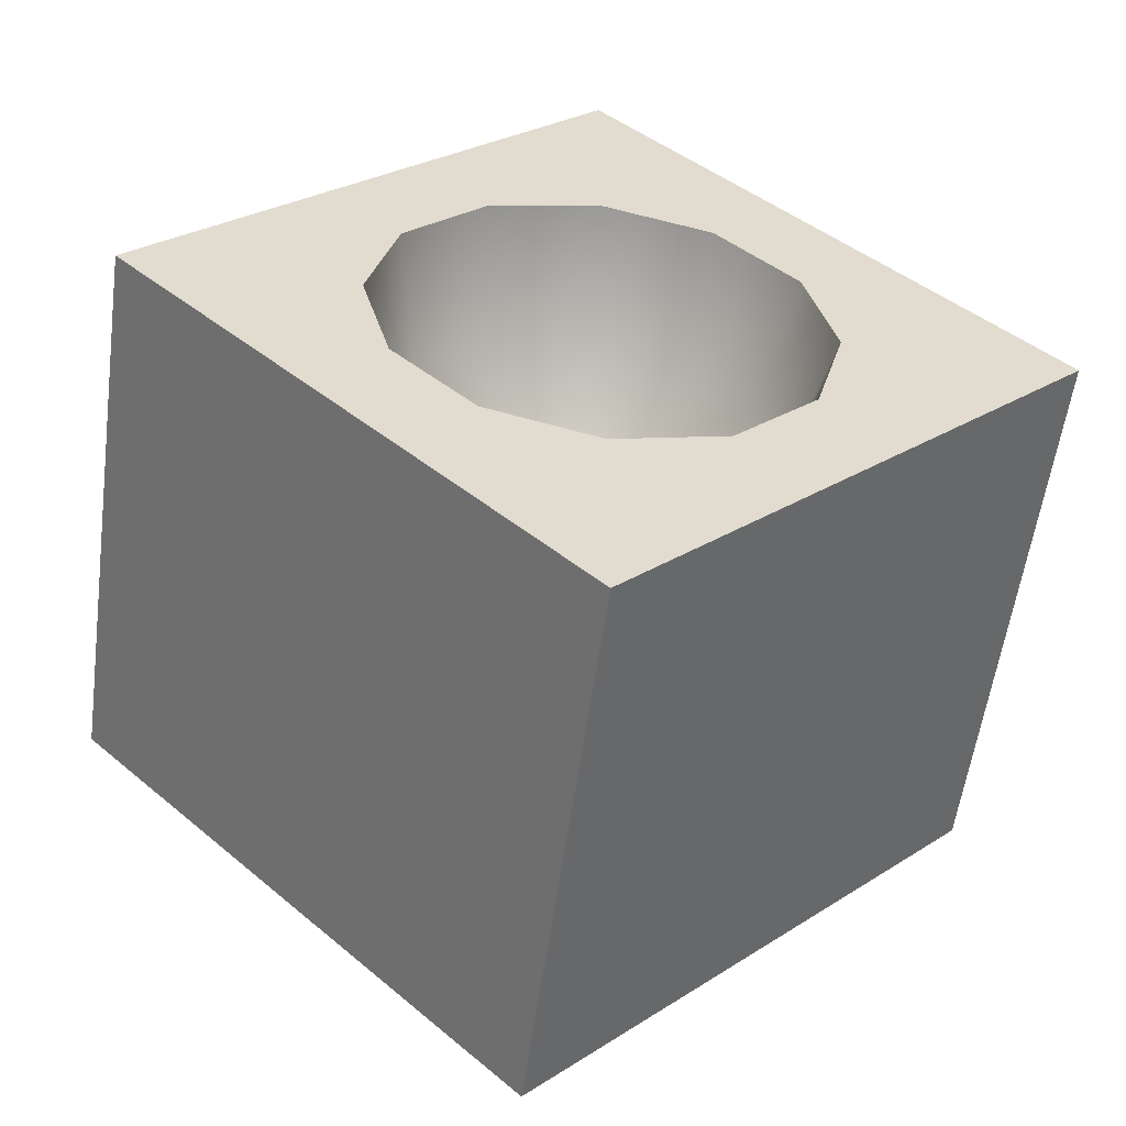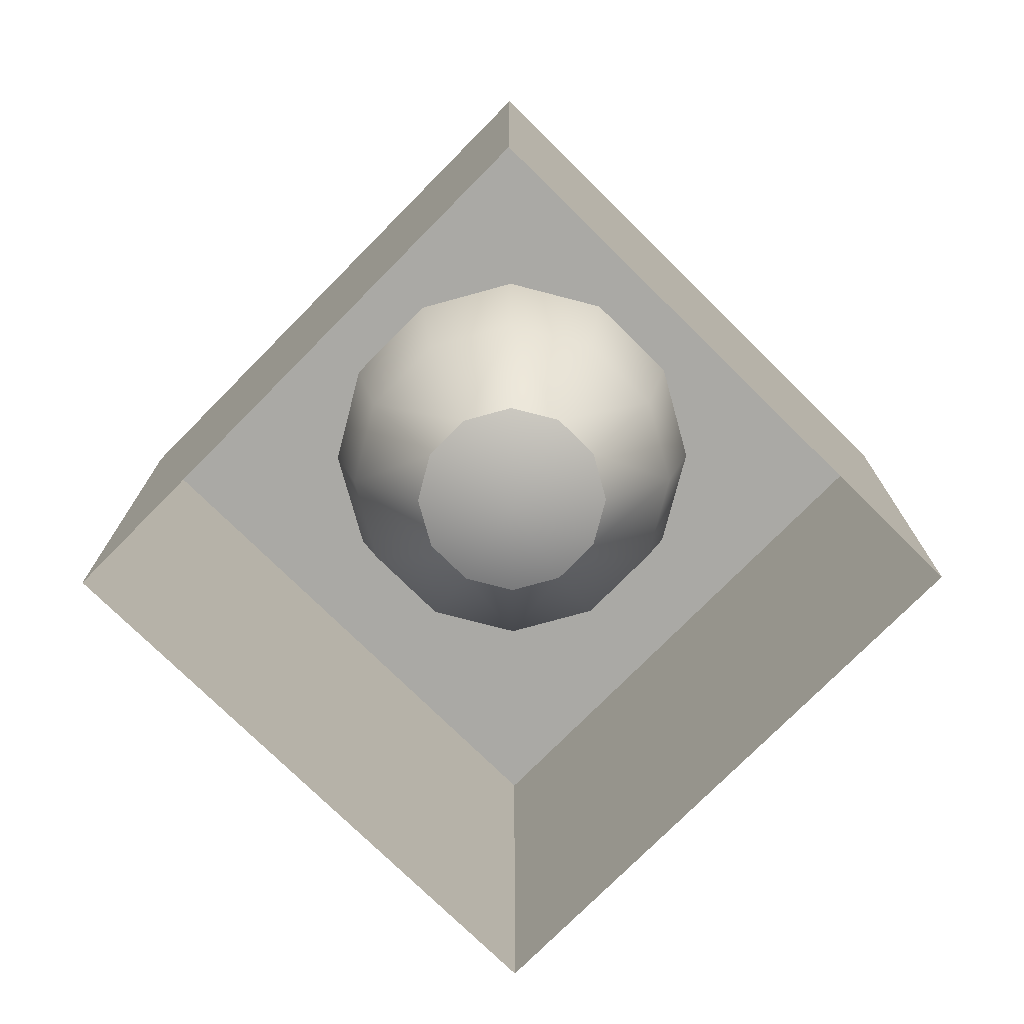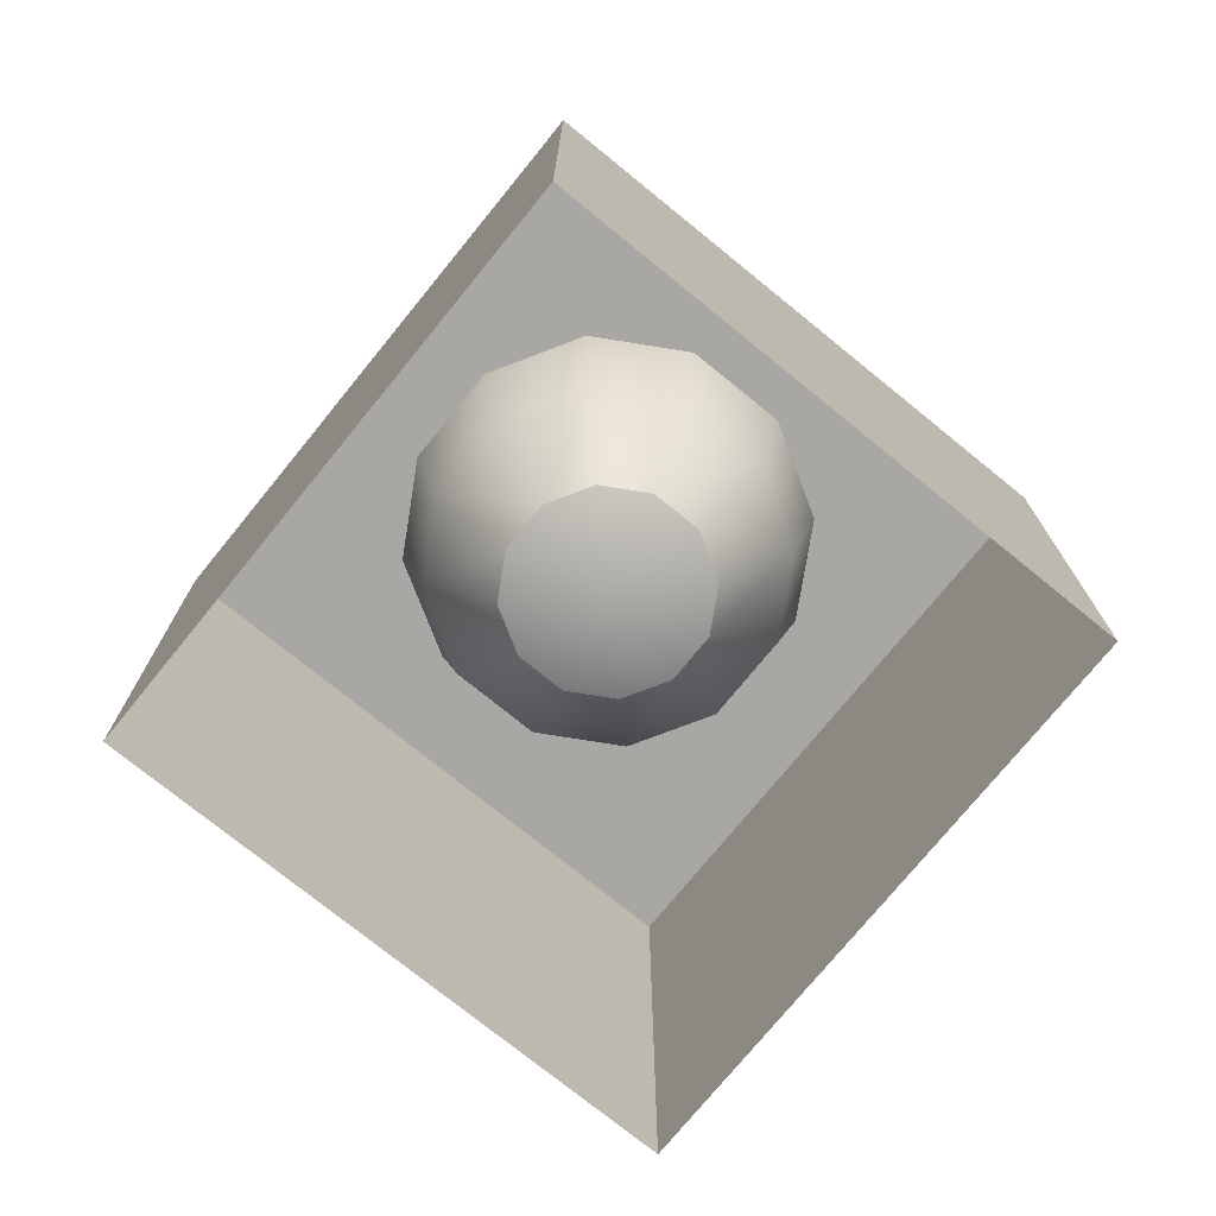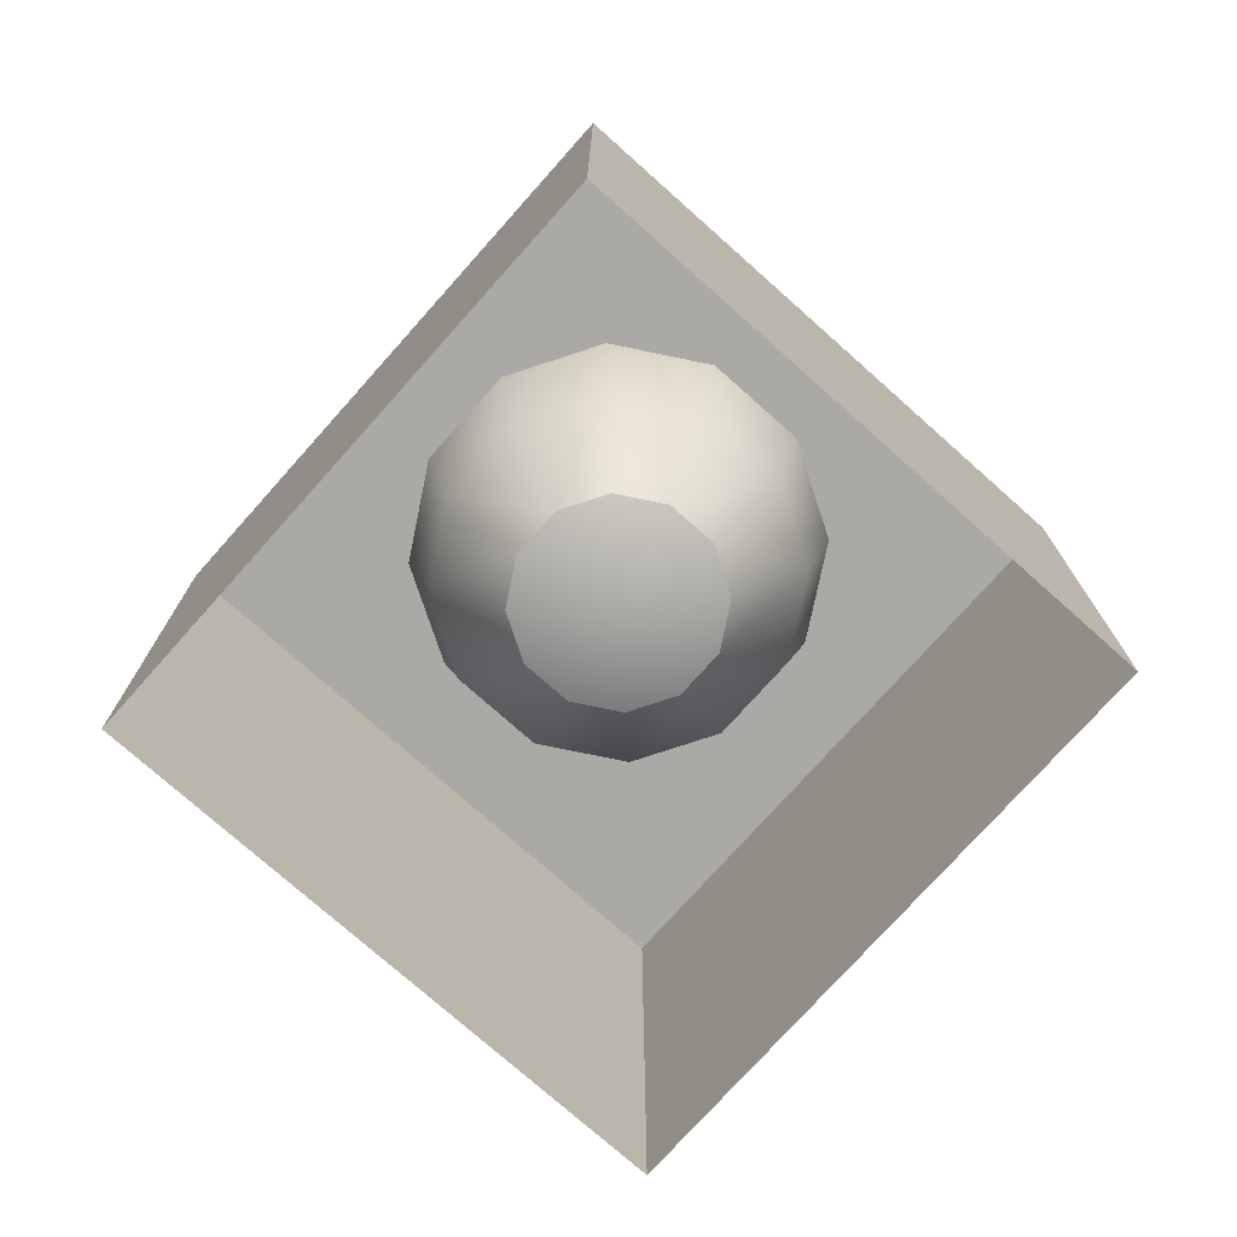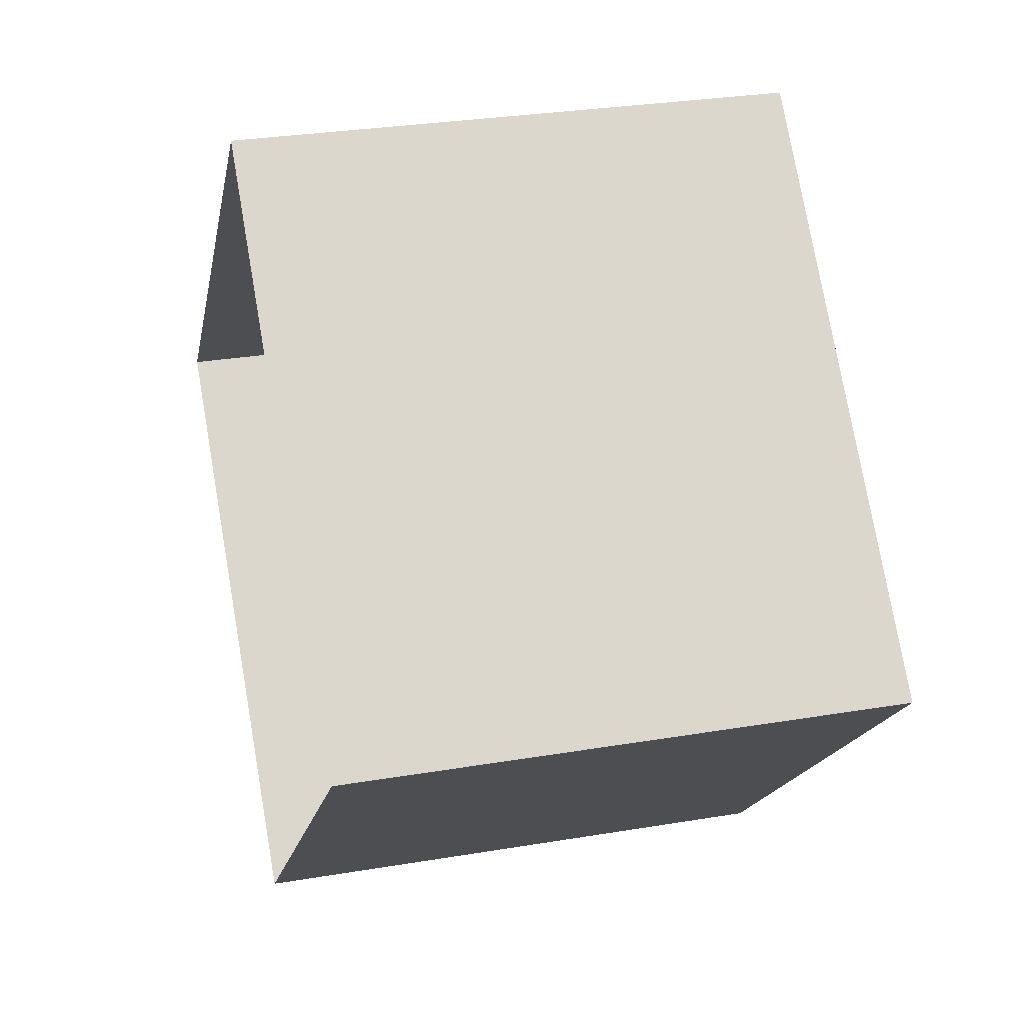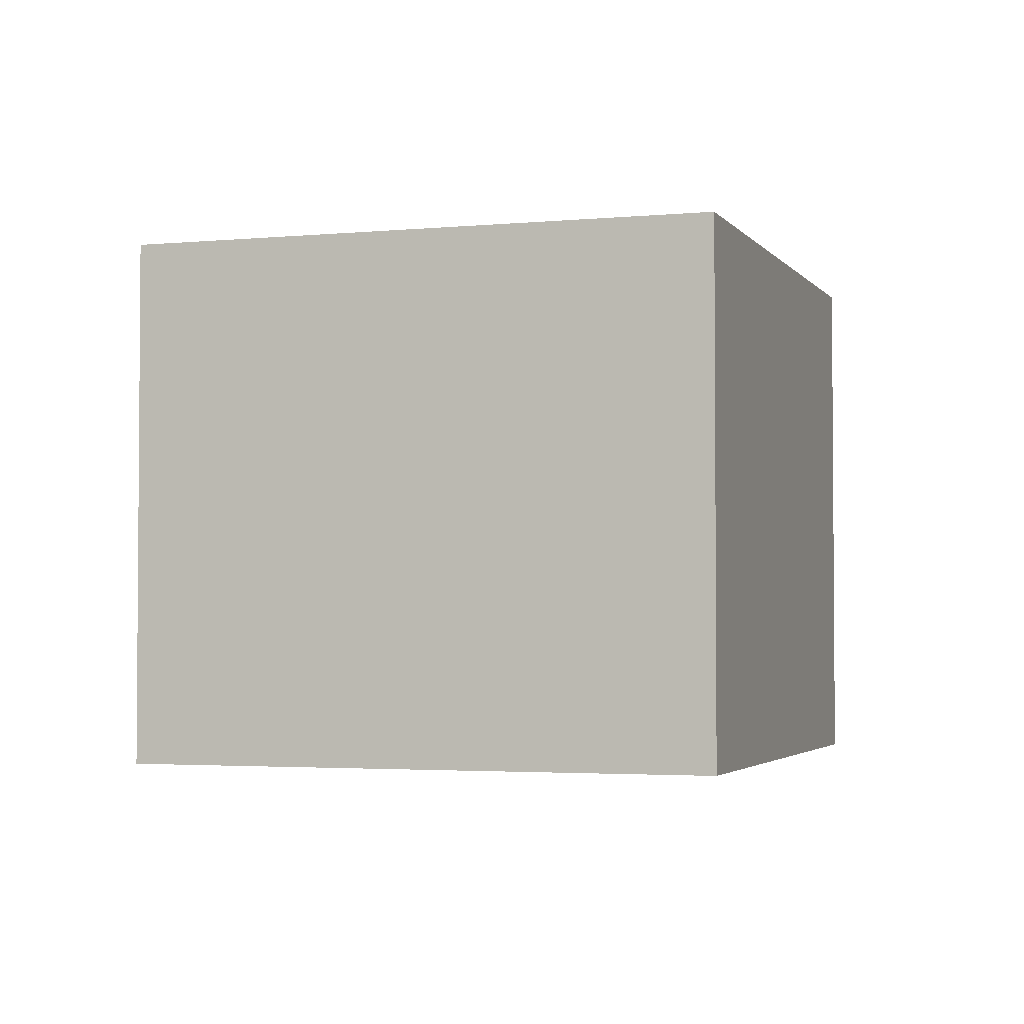
<metadata>
{"format":"obj","ext":"obj","renderer":"f3d","projection":"perspective","resolution":1024,"background":"white","views":[{"elev":-56.2,"azim":172.3,"up":"+Z"},{"elev":-75.3,"azim":-89.6,"up":"+Y"},{"elev":-74.7,"azim":95.9,"up":"+Y"},{"elev":-75.3,"azim":93.3,"up":"+Y"},{"elev":29.4,"azim":76.0,"up":"+Z"},{"elev":-2.8,"azim":153.4,"up":"+Y"}]}
</metadata>
<code>
g [GIMMICK]mystery_chest_cover2
v -0.5269 0.5477 2.453e-07
v 8.574e-08 0.5477 0.5269
v 8.391e-08 -0.1077 0.5269
v -0.5269 -0.1077 2.381e-07
v 0.5269 0.5477 -2.204e-07
v 8.391e-08 -0.1077 0.5269
v 8.574e-08 0.5477 0.5269
v 0.5269 -0.1077 -2.276e-07
v -3.067e-08 0.5477 -0.5269
v 0.5269 -0.1077 -2.276e-07
v 0.5269 0.5477 -2.204e-07
v -3.249e-08 -0.1077 -0.5269
v -3.067e-08 0.5477 -0.5269
v -0.5269 0.5477 2.453e-07
v -0.5269 -0.1077 2.381e-07
v -3.249e-08 -0.1077 -0.5269
v -2.251e-06 0.3967 -0.2265
v -2.255e-06 0.2861 -0.1308
v -0.06539 0.2861 -0.1133
v -0.1133 0.3967 -0.1962
v -2.251e-06 0.5477 -0.2616
v -0.1308 0.5477 -0.2265
v -0.2265 0.5477 -0.1308
v -0.1133 0.2861 -0.06539
v -0.1962 0.3967 -0.1133
v -0.2616 0.5477 -7.359e-07
v -0.2265 0.3967 -6.953e-07
v -0.1308 0.2861 -7.335e-07
v -0.1133 0.2861 0.06539
v -0.1962 0.3967 0.1133
v -0.2265 0.5477 0.1308
v -0.1133 0.3967 0.1962
v -0.1308 0.5477 0.2265
v -2.367e-06 0.5477 0.2616
v -0.06539 0.2861 0.1133
v -2.359e-06 0.3967 0.2265
v -2.314e-06 0.2861 0.1308
v -2.359e-06 0.3967 0.2265
v -2.314e-06 0.2861 0.1308
v 0.06539 0.2861 0.1133
v 0.1133 0.3967 0.1962
v -2.367e-06 0.5477 0.2616
v 0.1308 0.5477 0.2265
v 0.1133 0.2861 0.06539
v 0.1962 0.3967 0.1133
v 0.2265 0.5477 0.1308
v 0.2616 0.5477 -5.945e-07
v 0.2265 0.3967 -6.205e-07
v 0.1308 0.2861 -6.67e-07
v 0.1133 0.2861 -0.06539
v 0.1962 0.3967 -0.1133
v 0.2265 0.5477 -0.1308
v 0.1133 0.3967 -0.1962
v 0.1308 0.5477 -0.2265
v -2.251e-06 0.5477 -0.2616
v 0.06539 0.2861 -0.1133
v -2.251e-06 0.3967 -0.2265
v -2.255e-06 0.2861 -0.1308
v -2.255e-06 0.2456 -7.384e-07
v -0.06539 0.2861 -0.1133
v -2.255e-06 0.2861 -0.1308
v -0.1133 0.2861 -0.06539
v -0.1308 0.2861 -7.335e-07
v -0.1133 0.2861 0.06539
v -0.06539 0.2861 0.1133
v -2.314e-06 0.2861 0.1308
v -2.255e-06 0.2456 -7.384e-07
v 0.06539 0.2861 0.1133
v -2.314e-06 0.2861 0.1308
v 0.1133 0.2861 0.06539
v 0.1308 0.2861 -6.67e-07
v 0.1133 0.2861 -0.06539
v 0.06539 0.2861 -0.1133
v -2.255e-06 0.2861 -0.1308
v -0.2616 0.5477 -7.359e-07
v -0.5269 0.5477 2.453e-07
v -0.2265 0.5477 -0.1308
v -0.1308 0.5477 -0.2265
v -3.067e-08 0.5477 -0.5269
v -2.251e-06 0.5477 -0.2616
v 0.5269 0.5477 -2.204e-07
v 0.2616 0.5477 -5.945e-07
v 0.2265 0.5477 -0.1308
v -3.067e-08 0.5477 -0.5269
v 0.1308 0.5477 -0.2265
v -2.251e-06 0.5477 -0.2616
v -2.367e-06 0.5477 0.2616
v 8.574e-08 0.5477 0.5269
v -0.1308 0.5477 0.2265
v -0.5269 0.5477 2.453e-07
v -0.2265 0.5477 0.1308
v -0.2616 0.5477 -7.359e-07
v 0.5269 0.5477 -2.204e-07
v 0.2265 0.5477 0.1308
v 0.2616 0.5477 -5.945e-07
v 8.574e-08 0.5477 0.5269
v 0.1308 0.5477 0.2265
v -2.367e-06 0.5477 0.2616
g [GIMMICK]mystery_chest_cover2_0
f 3 2 1
f 1 4 3
f 7 6 5
f 6 8 5
f 11 10 9
f 10 12 9
f 15 14 13
f 13 16 15
f 19 18 17
f 17 20 19
f 20 17 21
f 20 21 22
f 20 22 23
f 24 19 20
f 23 25 20
f 20 25 24
f 25 23 26
f 24 25 27
f 26 27 25
f 27 28 24
f 29 28 27
f 30 27 26
f 29 27 30
f 30 26 31
f 29 30 32
f 32 30 31
f 32 31 33
f 32 33 34
f 32 35 29
f 34 36 32
f 35 32 36
f 36 37 35
f 40 39 38
f 40 38 41
f 41 38 42
f 41 42 43
f 44 40 41
f 45 41 43
f 44 41 45
f 45 43 46
f 45 46 47
f 44 45 48
f 47 48 45
f 48 49 44
f 50 49 48
f 51 48 47
f 50 48 51
f 51 47 52
f 50 51 53
f 53 51 52
f 53 52 54
f 53 54 55
f 53 56 50
f 55 57 53
f 56 53 57
f 57 58 56
f 61 60 59
f 60 62 59
f 62 63 59
f 63 64 59
f 64 65 59
f 65 66 59
f 69 68 67
f 68 70 67
f 70 71 67
f 71 72 67
f 72 73 67
f 73 74 67
f 77 76 75
f 76 77 78
f 76 78 79
f 80 79 78
f 83 82 81
f 84 83 81
f 84 85 83
f 86 85 84
f 89 88 87
f 90 88 89
f 89 91 90
f 92 90 91
f 95 94 93
f 96 93 94
f 94 97 96
f 98 96 97

</code>
